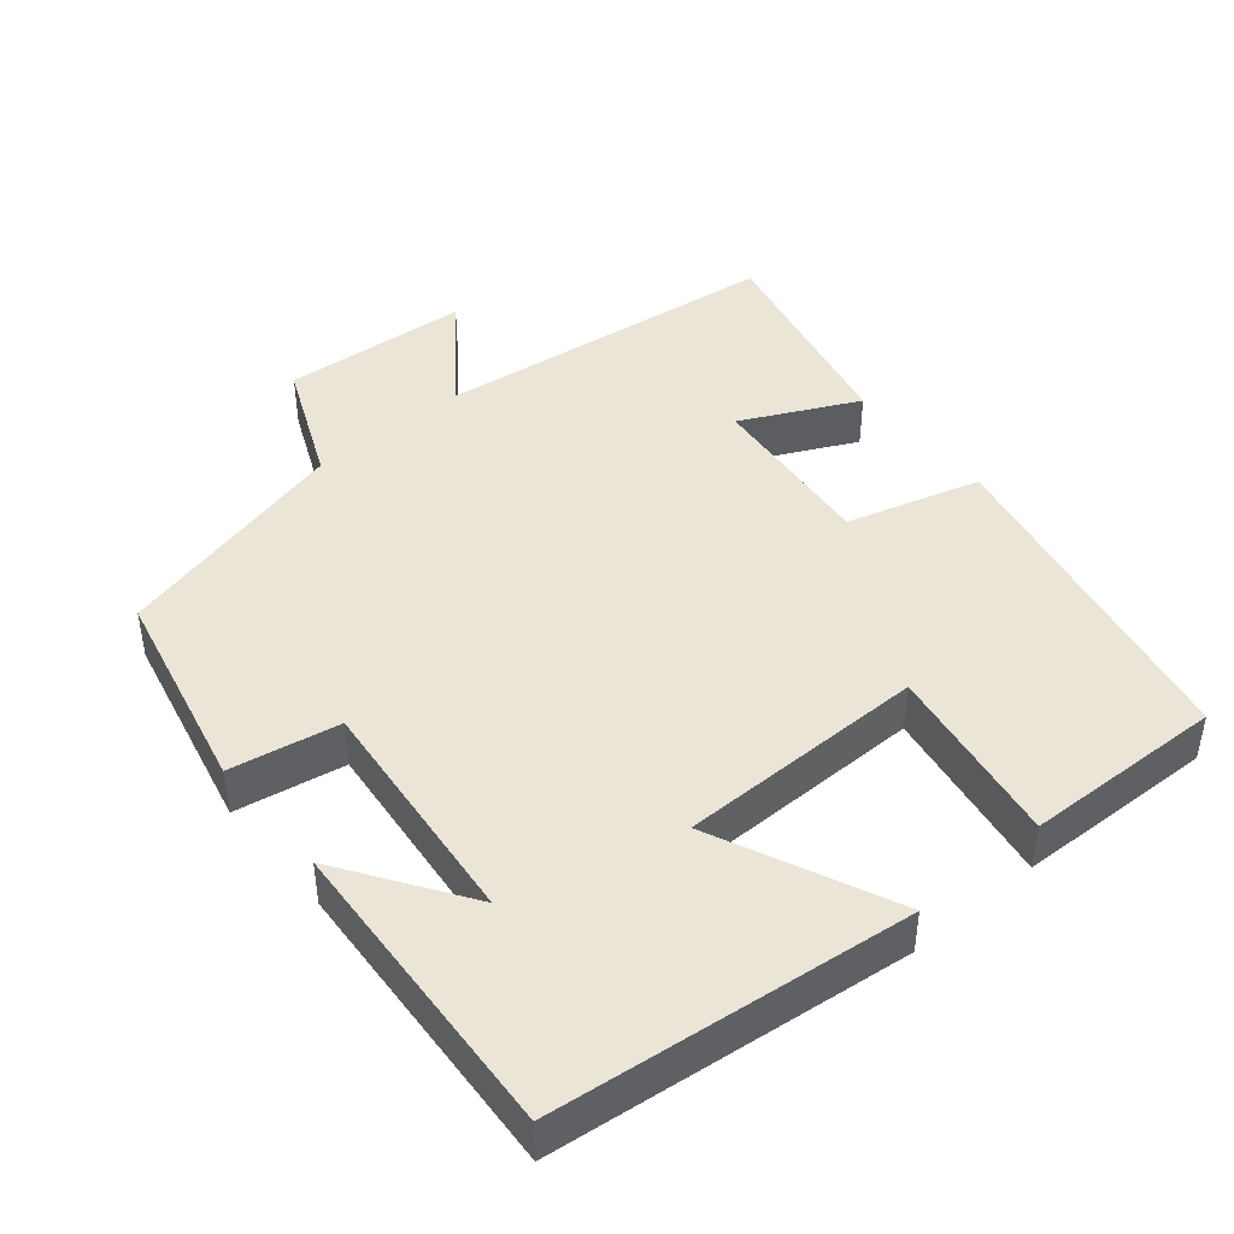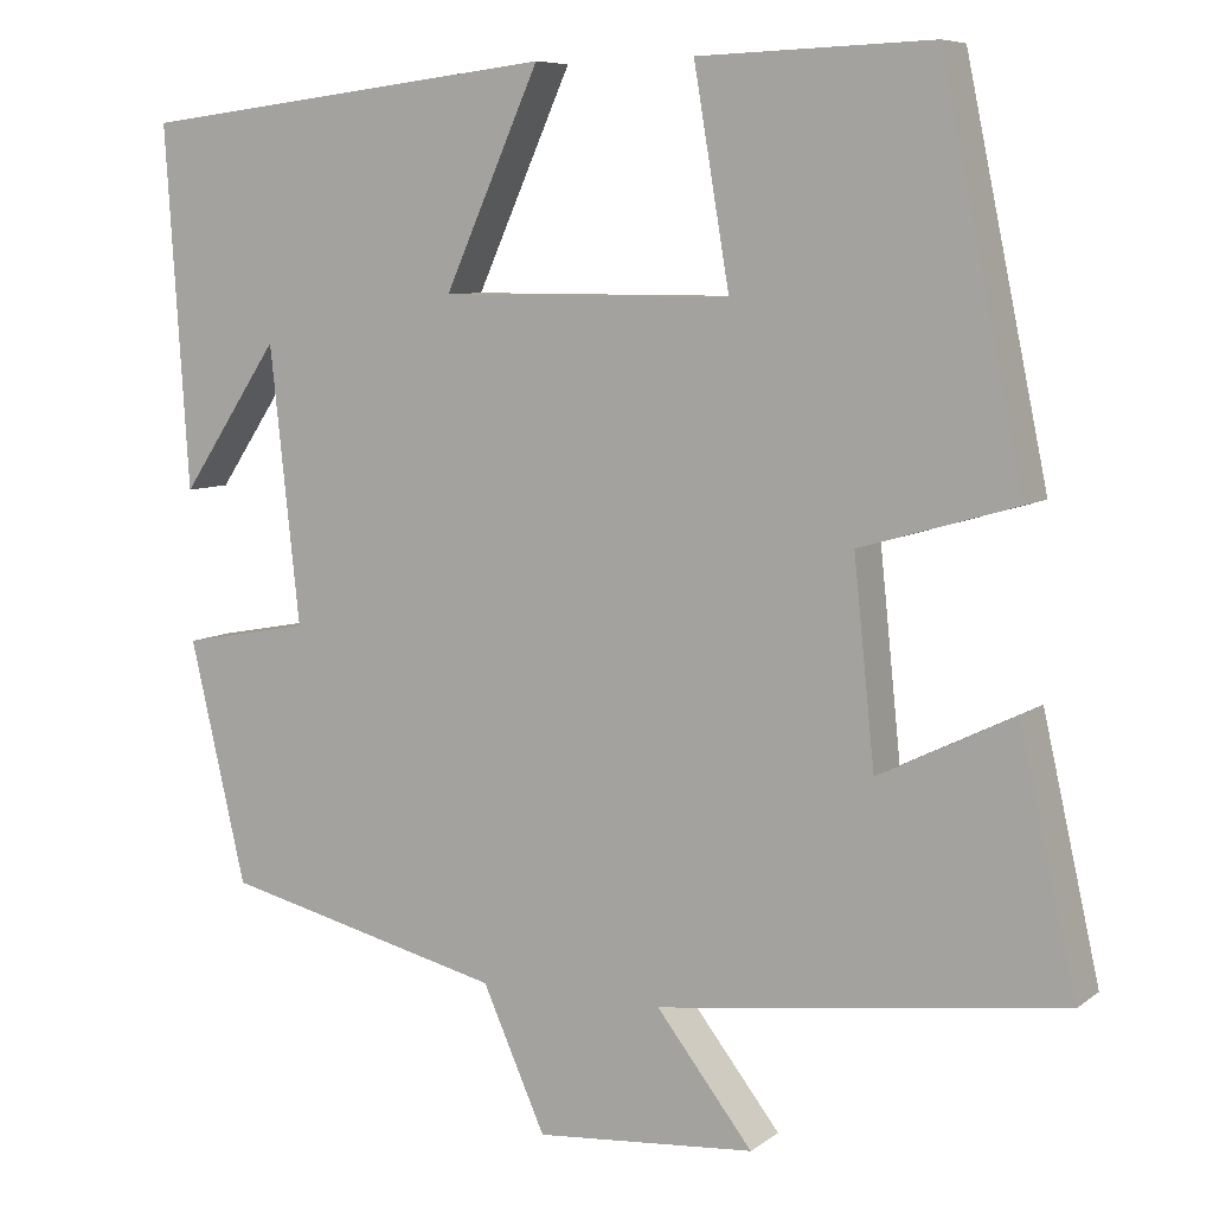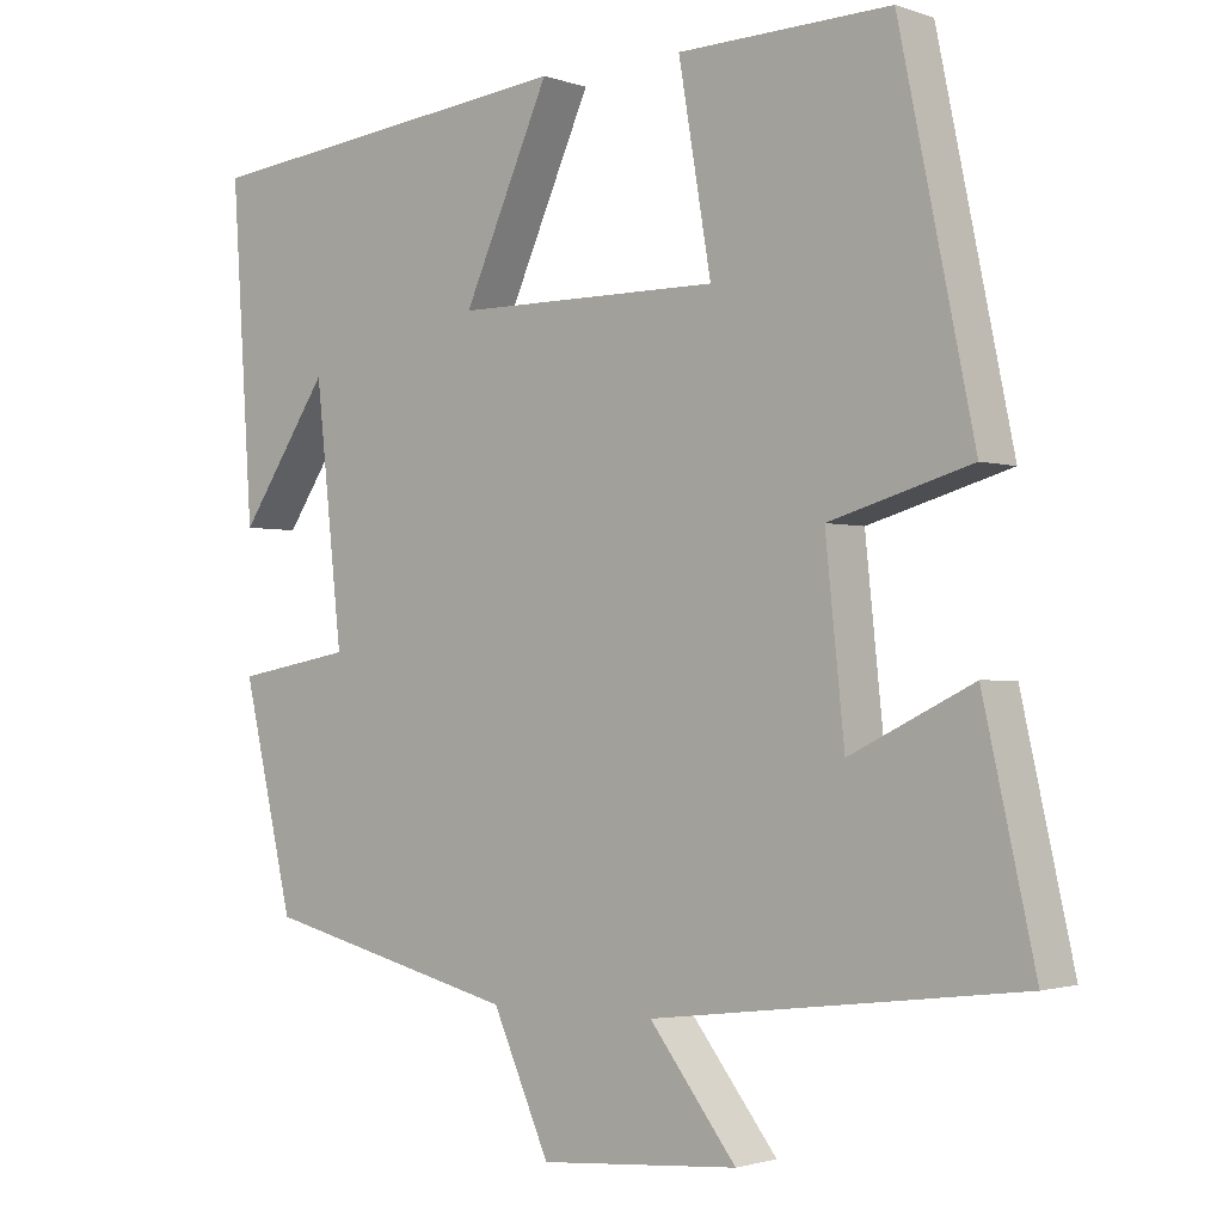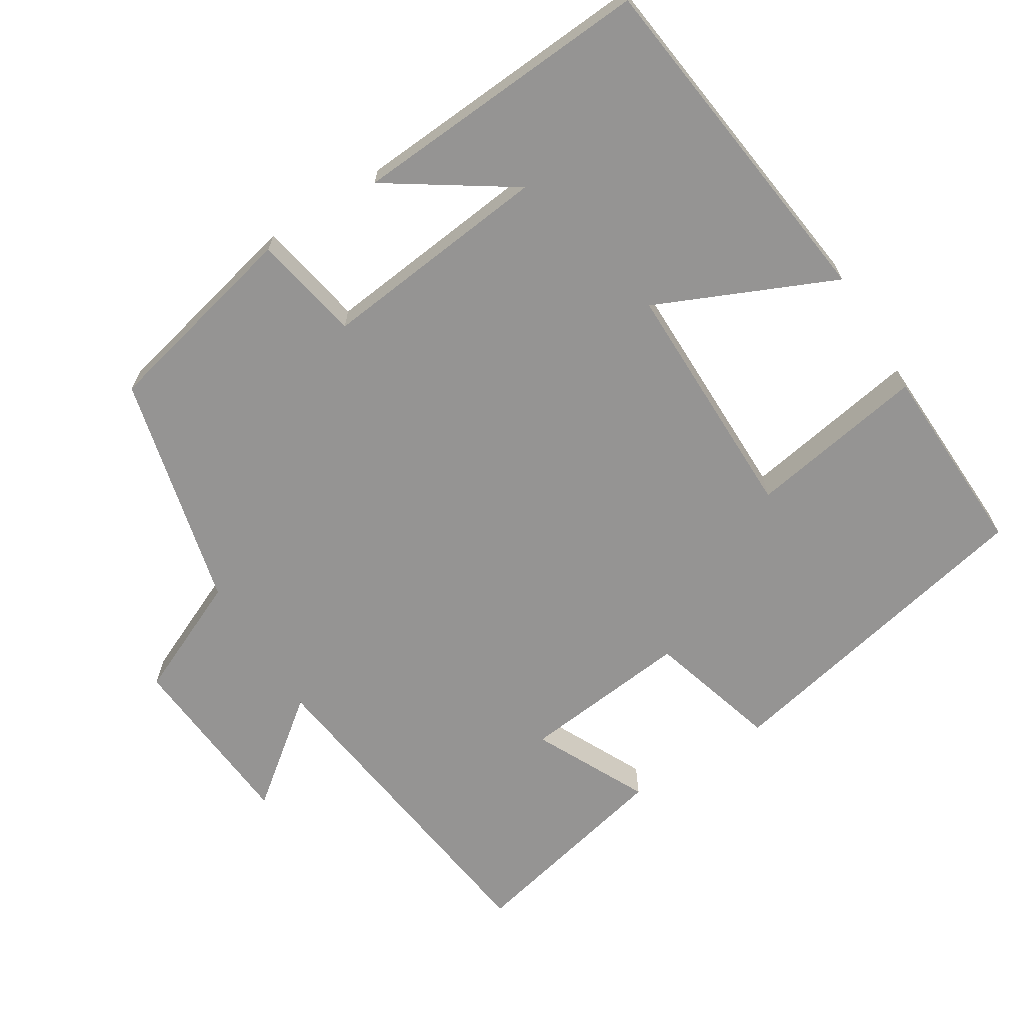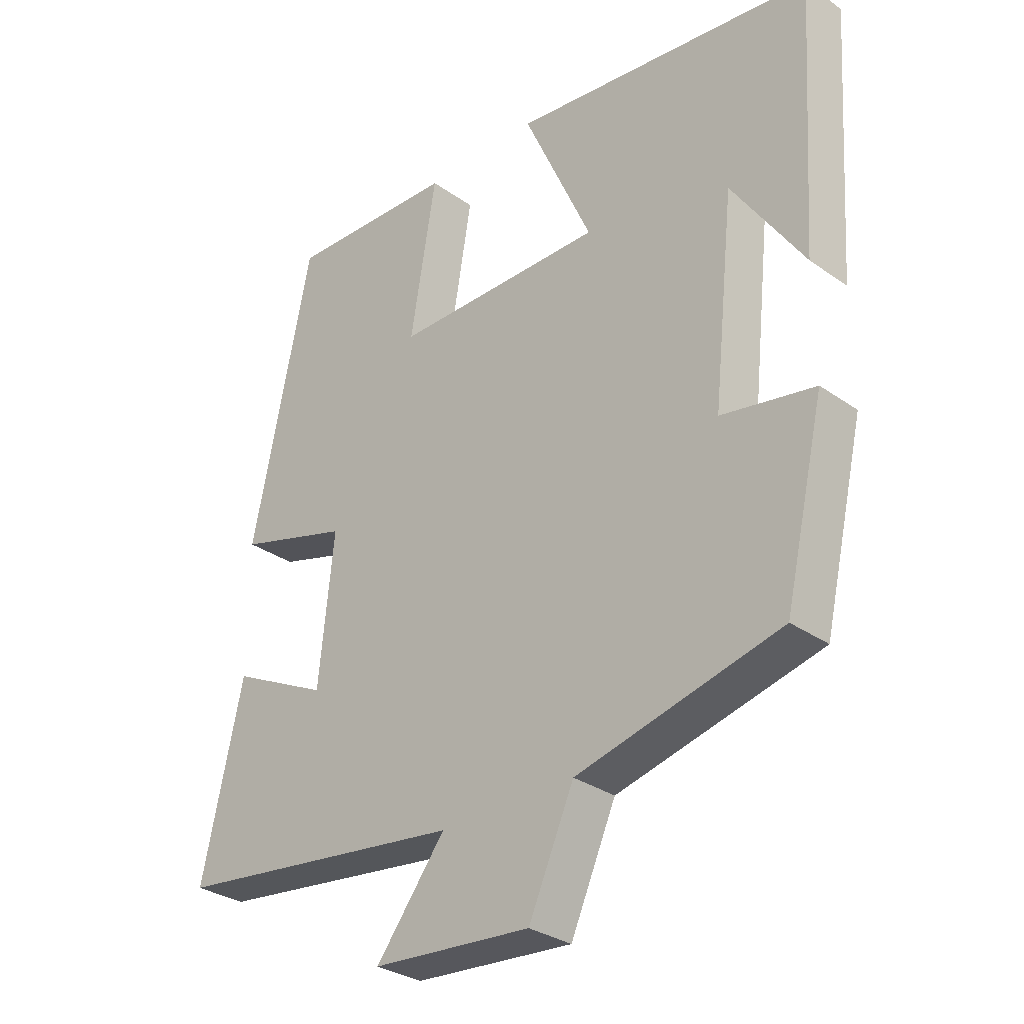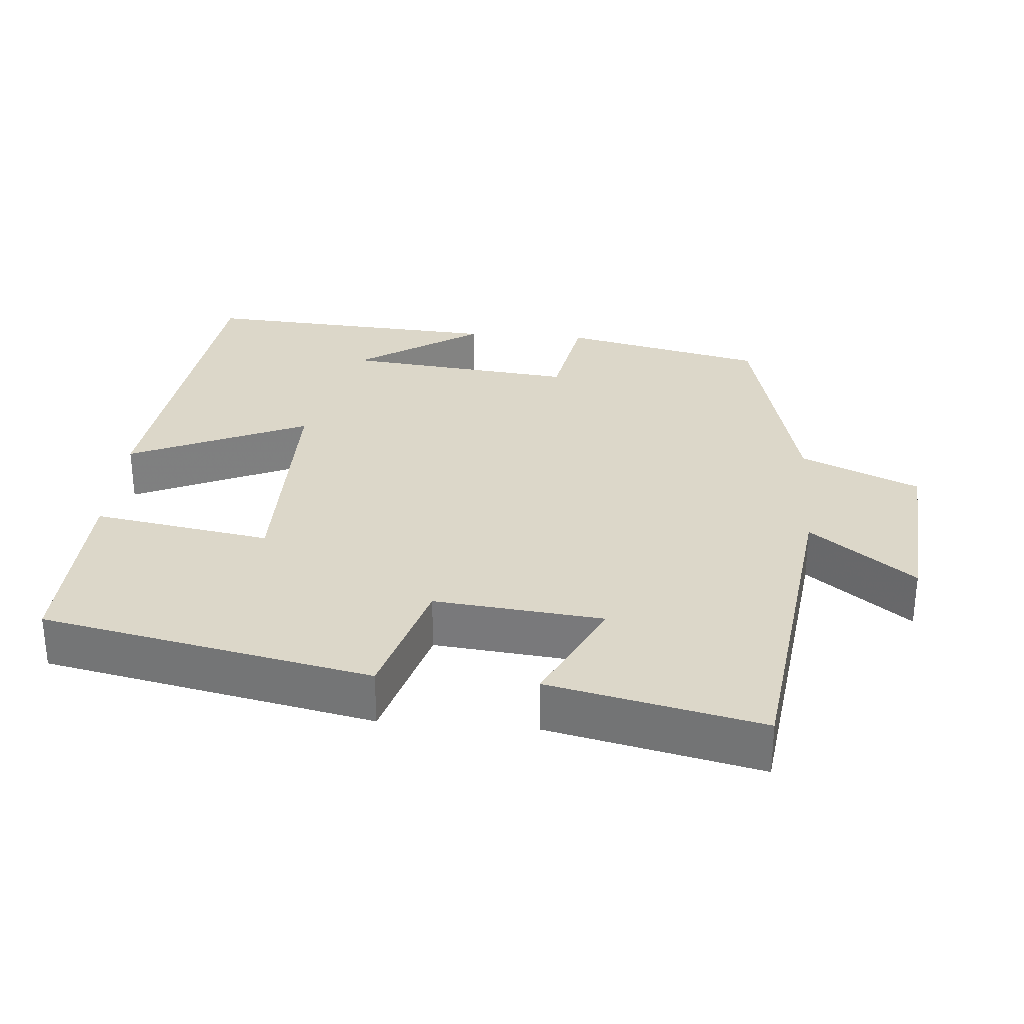
<metadata>
{"format":"obj","ext":"obj","renderer":"f3d","projection":"perspective","resolution":1024,"background":"white","views":[{"elev":44.3,"azim":-40.1,"up":"+Y"},{"elev":7.5,"azim":27.8,"up":"+Z"},{"elev":-1.6,"azim":39.4,"up":"+Z"},{"elev":-67.2,"azim":-57.9,"up":"+Y"},{"elev":-30.8,"azim":-135.3,"up":"+Z"},{"elev":30.3,"azim":94.7,"up":"+Y"}]}
</metadata>
<code>
v 0.565 0.07 -0.441
v 0.1 0.07 -0.5
v 0.21 0.07 -0.642
v -0.042 0.07 -0.662
v -0.114 0.07 -0.5
v -0.436 0.07 -0.421
v -0.5 0.07 -0.144
v -0.353 0.07 -0.117
v -0.387 0.07 0.199
v -0.5 0.07 0.03
v -0.527 0.07 0.444
v -0.046 0.07 0.5
v -0.155 0.07 0.256
v 0.179 0.07 0.256
v 0.138 0.07 0.5
v 0.406 0.07 0.509
v 0.5 0.07 0.057
v 0.321 0.07 0.005
v 0.345 0.07 -0.227
v 0.5 0.07 -0.151
v 0.565 0 -0.441
v 0.1 0 -0.5
v 0.21 0 -0.642
v -0.042 0 -0.662
v -0.114 0 -0.5
v -0.436 0 -0.421
v -0.5 0 -0.144
v -0.353 0 -0.117
v -0.387 0 0.199
v -0.5 0 0.03
v -0.527 0 0.444
v -0.046 0 0.5
v -0.155 0 0.256
v 0.179 0 0.256
v 0.138 0 0.5
v 0.406 0 0.509
v 0.5 0 0.057
v 0.321 0 0.005
v 0.345 0 -0.227
v 0.5 0 -0.151
f 19 20 1 2
f 18 19 2
f 15 16 17 18
f 14 15 18
f 13 14 18 2
f 11 12 13
f 11 13 2
f 9 10 11
f 9 11 2
f 8 9 2
f 5 6 7 8
f 5 8 2 3
f 3 4 5
f 22 21 40 39
f 22 39 38
f 38 37 36 35
f 38 35 34
f 22 38 34 33
f 33 32 31
f 22 33 31
f 31 30 29
f 22 31 29
f 22 29 28
f 28 27 26 25
f 23 22 28 25
f 25 24 23
f 1 21 22 2
f 2 22 23 3
f 3 23 24 4
f 4 24 25 5
f 5 25 26 6
f 6 26 27 7
f 7 27 28 8
f 8 28 29 9
f 9 29 30 10
f 10 30 31 11
f 11 31 32 12
f 12 32 33 13
f 13 33 34 14
f 14 34 35 15
f 15 35 36 16
f 16 36 37 17
f 17 37 38 18
f 18 38 39 19
f 19 39 40 20
f 20 40 21 1

</code>
